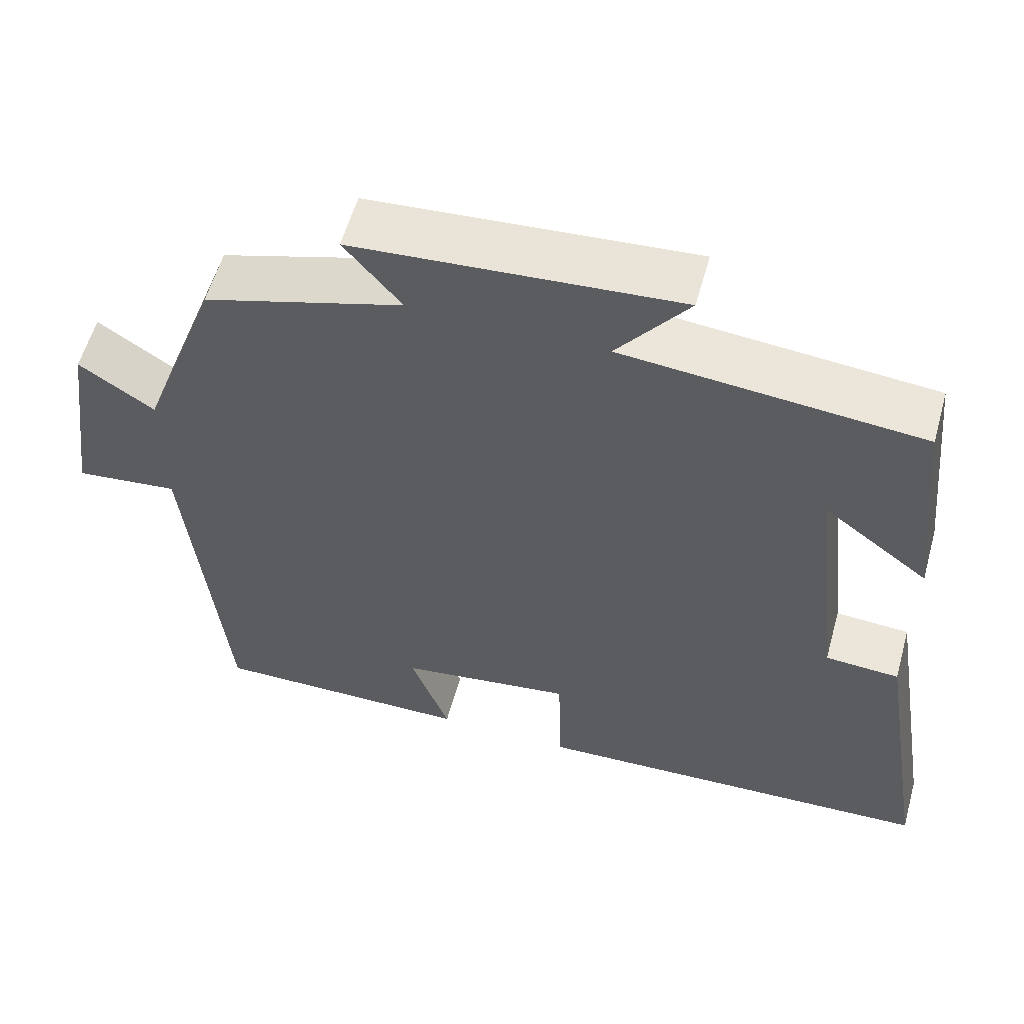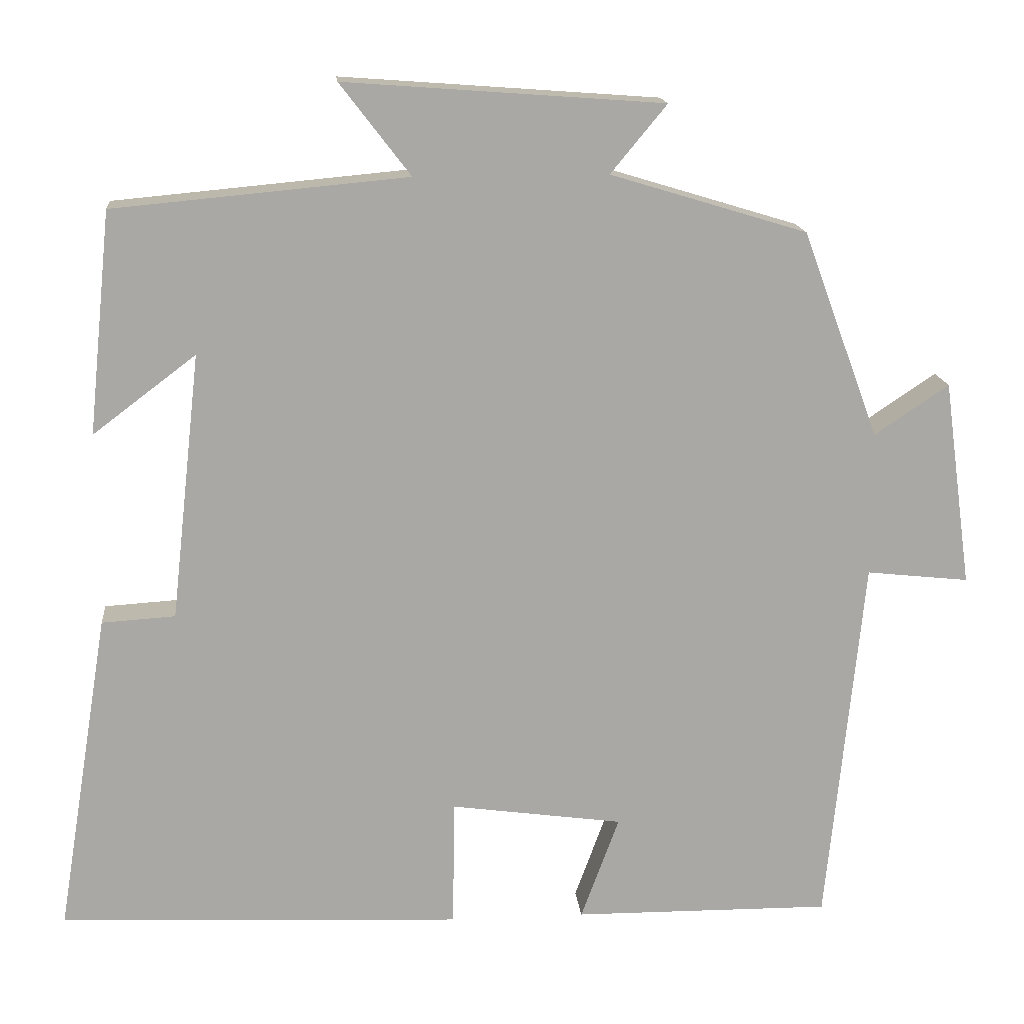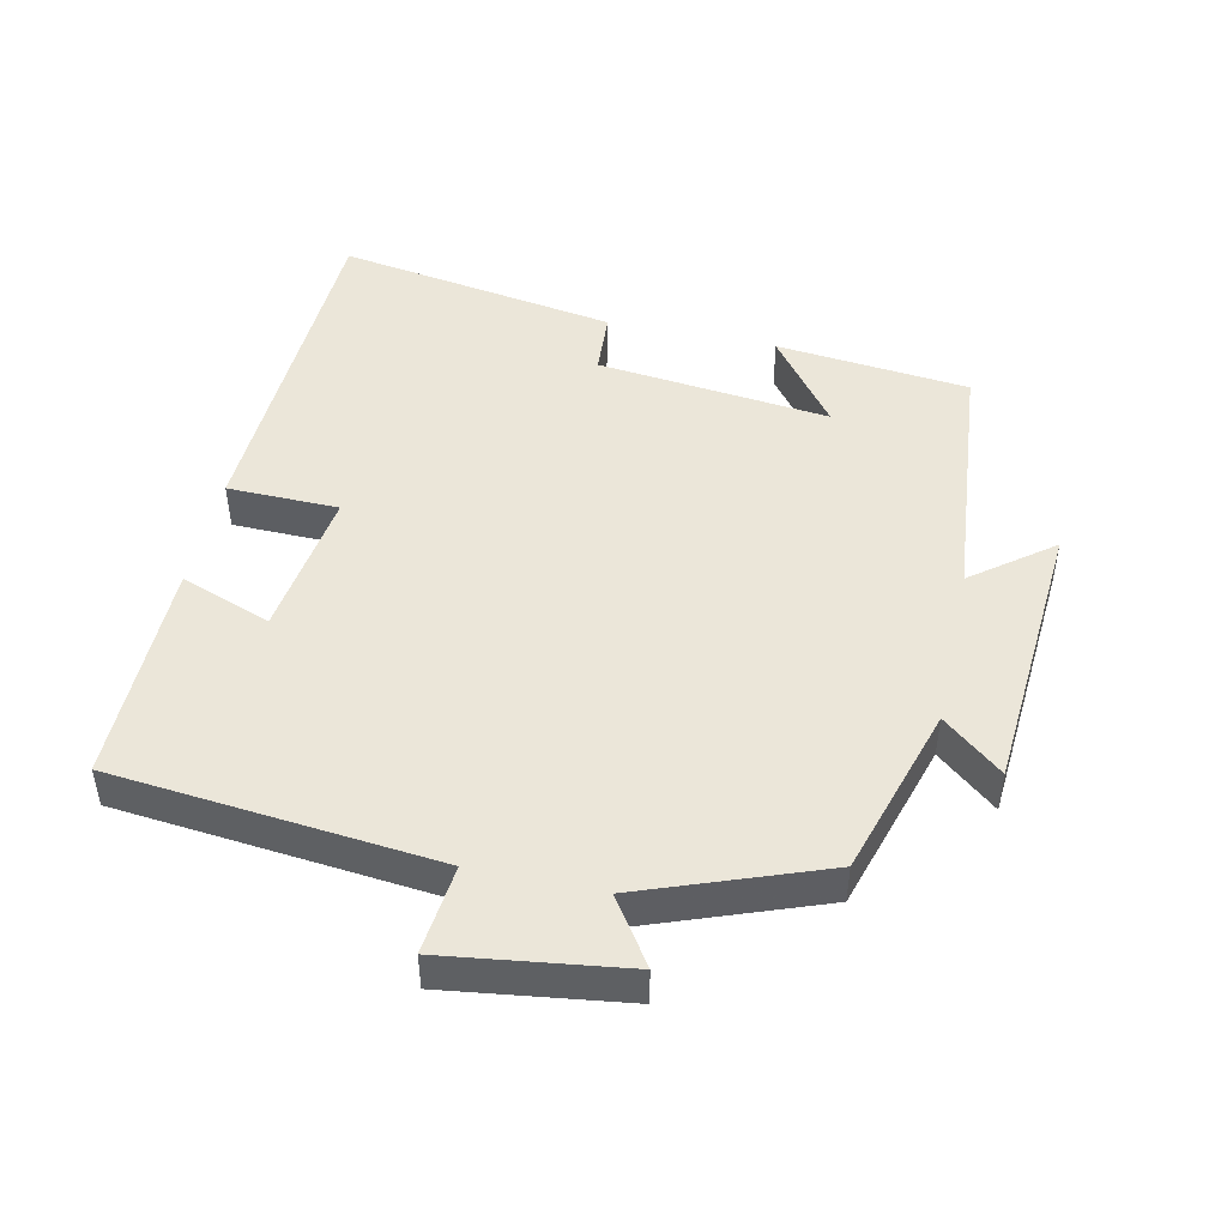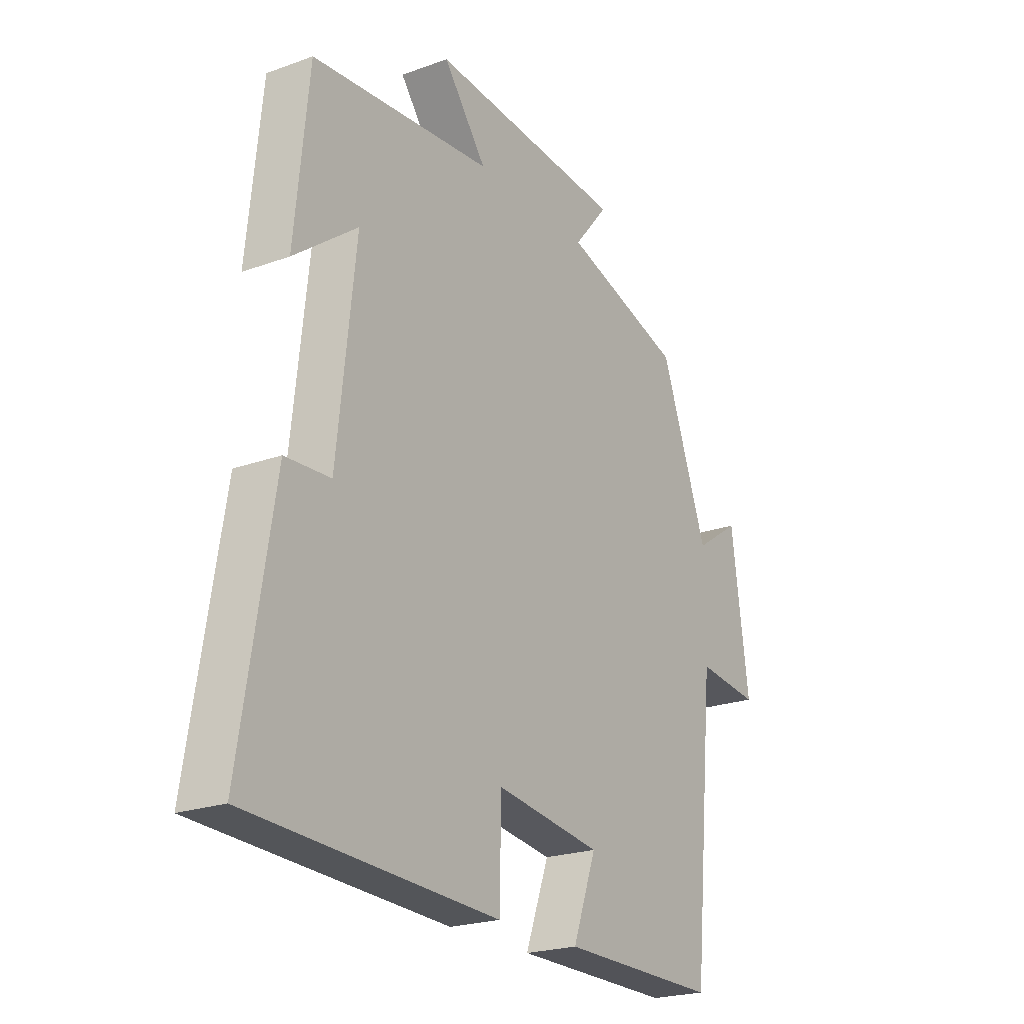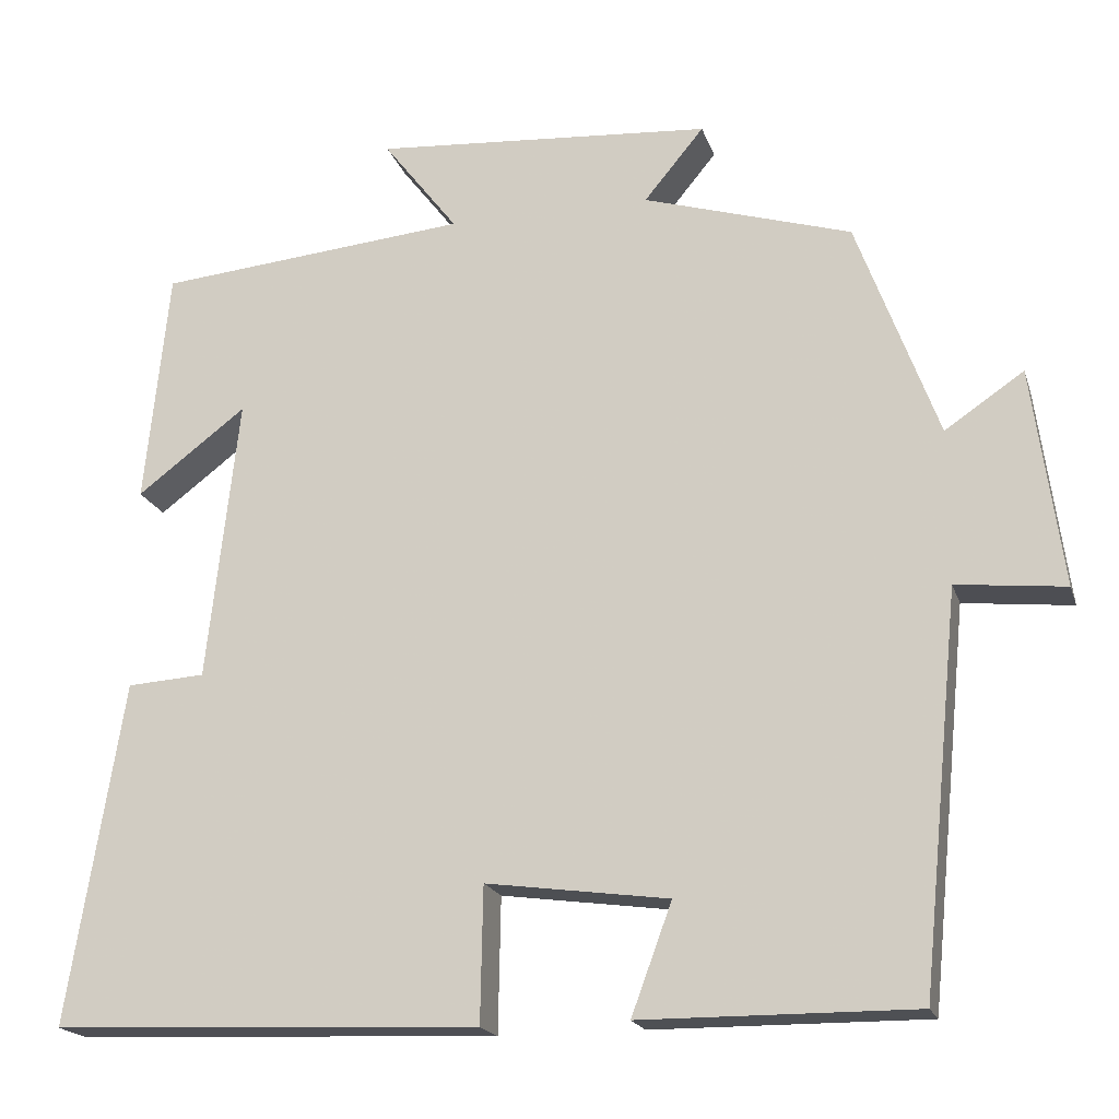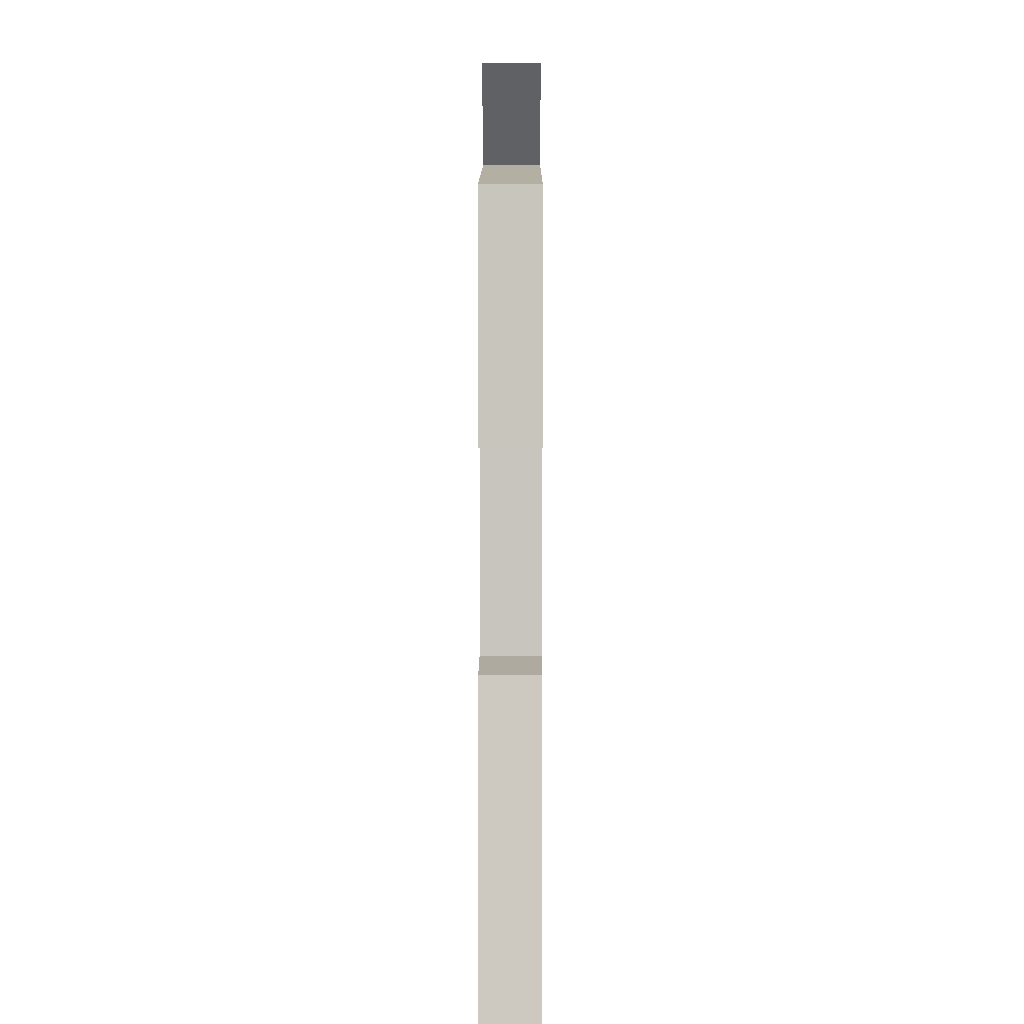
<metadata>
{"format":"obj","ext":"obj","renderer":"f3d","projection":"perspective","resolution":1024,"background":"white","views":[{"elev":57.3,"azim":15.5,"up":"+Z"},{"elev":15.4,"azim":174.8,"up":"+Z"},{"elev":47.1,"azim":-77.7,"up":"+Y"},{"elev":-22.3,"azim":122.2,"up":"+Z"},{"elev":-19.0,"azim":-164.5,"up":"+Z"},{"elev":5.8,"azim":90.2,"up":"+Z"}]}
</metadata>
<code>
v -0.402 0.07 0.424
v -0.151 0.07 0.5
v -0.223 0.07 0.587
v 0.185 0.07 0.617
v 0.095 0.07 0.5
v 0.471 0.07 0.465
v 0.5 0.07 0.181
v 0.368 0.07 0.281
v 0.406 0.07 -0.061
v 0.5 0.07 -0.067
v 0.567 0.07 -0.479
v 0.051 0.07 -0.5
v 0.048 0.07 -0.337
v -0.172 0.07 -0.367
v -0.123 0.07 -0.5
v -0.453 0.07 -0.502
v -0.5 0.07 -0.027
v -0.631 0.07 -0.041
v -0.595 0.07 0.223
v -0.5 0.07 0.159
v -0.402 0 0.424
v -0.151 0 0.5
v -0.223 0 0.587
v 0.185 0 0.617
v 0.095 0 0.5
v 0.471 0 0.465
v 0.5 0 0.181
v 0.368 0 0.281
v 0.406 0 -0.061
v 0.5 0 -0.067
v 0.567 0 -0.479
v 0.051 0 -0.5
v 0.048 0 -0.337
v -0.172 0 -0.367
v -0.123 0 -0.5
v -0.453 0 -0.502
v -0.5 0 -0.027
v -0.631 0 -0.041
v -0.595 0 0.223
v -0.5 0 0.159
f 17 18 19 20
f 16 17 20
f 15 16 20
f 14 15 20
f 20 1 2
f 14 20 2
f 13 14 2
f 11 12 13
f 10 11 13
f 9 10 13
f 8 9 13 2
f 5 6 7 8
f 5 8 2 3
f 3 4 5
f 40 39 38 37
f 40 37 36
f 40 36 35
f 40 35 34
f 22 21 40
f 22 40 34
f 22 34 33
f 33 32 31
f 33 31 30
f 33 30 29
f 22 33 29 28
f 28 27 26 25
f 23 22 28 25
f 25 24 23
f 1 21 22 2
f 2 22 23 3
f 3 23 24 4
f 4 24 25 5
f 5 25 26 6
f 6 26 27 7
f 7 27 28 8
f 8 28 29 9
f 9 29 30 10
f 10 30 31 11
f 11 31 32 12
f 12 32 33 13
f 13 33 34 14
f 14 34 35 15
f 15 35 36 16
f 16 36 37 17
f 17 37 38 18
f 18 38 39 19
f 19 39 40 20
f 20 40 21 1

</code>
